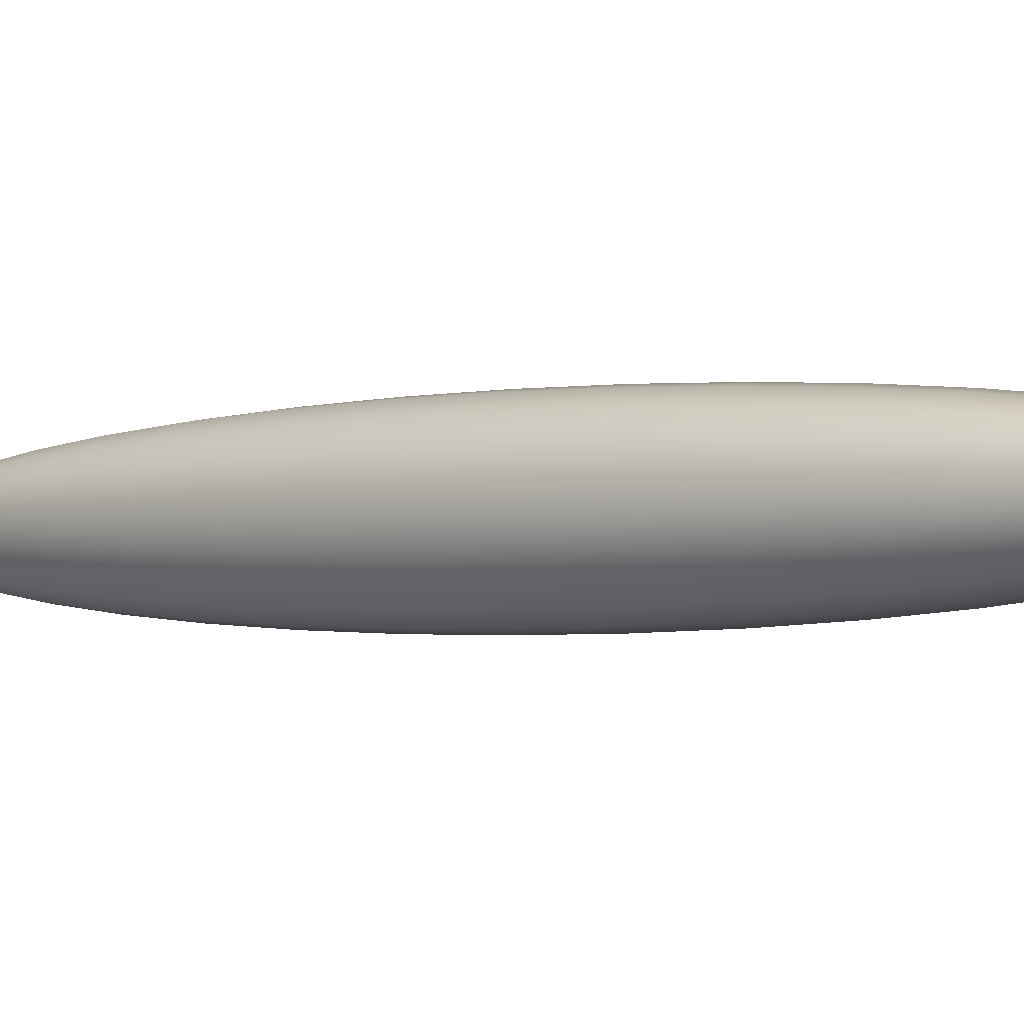
<metadata>
{"format":"obj","ext":"obj","renderer":"f3d","projection":"perspective","resolution":1024,"background":"white","views":[{"elev":-2.1,"azim":-72.1,"up":"+Z"}]}
</metadata>
<code>
g default
v -0.2857 -0.7309 -0.002502
v -0.2868 -0.7305 -0.004759
v -0.2886 -0.7298 -0.00655
v -0.2908 -0.729 -0.0077
v -0.2932 -0.7281 -0.008096
v -0.2956 -0.7271 -0.0077
v -0.2978 -0.7263 -0.00655
v -0.2995 -0.7256 -0.004759
v -0.3006 -0.7252 -0.002502
v -0.301 -0.725 0
v -0.3006 -0.7252 0.002502
v -0.2995 -0.7256 0.004759
v -0.2978 -0.7263 0.00655
v -0.2956 -0.7271 0.0077
v -0.2932 -0.7281 0.008096
v -0.2908 -0.729 0.0077
v -0.2886 -0.7298 0.00655
v -0.2868 -0.7305 0.004759
v -0.2857 -0.7309 0.002502
v -0.2854 -0.7311 0
v -0.2733 -0.7204 -0.004942
v -0.2755 -0.7196 -0.009401
v -0.2789 -0.7182 -0.01294
v -0.2832 -0.7166 -0.01521
v -0.288 -0.7147 -0.01599
v -0.2928 -0.7128 -0.01521
v -0.2971 -0.7112 -0.01294
v -0.3005 -0.7098 -0.009401
v -0.3027 -0.709 -0.004942
v -0.3035 -0.7087 0
v -0.3027 -0.709 0.004942
v -0.3005 -0.7098 0.009401
v -0.2971 -0.7112 0.01294
v -0.2928 -0.7128 0.01521
v -0.288 -0.7147 0.01599
v -0.2832 -0.7166 0.01521
v -0.2789 -0.7182 0.01294
v -0.2755 -0.7196 0.009401
v -0.2733 -0.7204 0.004942
v -0.2725 -0.7207 0
v -0.2579 -0.7012 -0.007261
v -0.2611 -0.6999 -0.01381
v -0.2661 -0.698 -0.01901
v -0.2725 -0.6955 -0.02235
v -0.2795 -0.6928 -0.0235
v -0.2865 -0.6901 -0.02235
v -0.2929 -0.6876 -0.01901
v -0.2979 -0.6857 -0.01381
v -0.3011 -0.6844 -0.007261
v -0.3022 -0.684 0
v -0.3011 -0.6844 0.007261
v -0.2979 -0.6857 0.01381
v -0.2929 -0.6876 0.01901
v -0.2865 -0.6901 0.02235
v -0.2795 -0.6928 0.0235
v -0.2725 -0.6955 0.02235
v -0.2661 -0.698 0.01901
v -0.2611 -0.6999 0.01381
v -0.2579 -0.7012 0.007261
v -0.2568 -0.7016 0
v -0.2399 -0.6737 -0.009401
v -0.2441 -0.6721 -0.01788
v -0.2506 -0.6696 -0.02461
v -0.2588 -0.6664 -0.02893
v -0.2679 -0.6629 -0.03042
v -0.277 -0.6594 -0.02893
v -0.2852 -0.6562 -0.02461
v -0.2917 -0.6536 -0.01788
v -0.2959 -0.652 -0.009401
v -0.2973 -0.6515 0
v -0.2959 -0.652 0.009401
v -0.2917 -0.6536 0.01788
v -0.2852 -0.6562 0.02461
v -0.277 -0.6594 0.02893
v -0.2679 -0.6629 0.03042
v -0.2588 -0.6664 0.02893
v -0.2506 -0.6696 0.02461
v -0.2441 -0.6721 0.01788
v -0.2399 -0.6737 0.009401
v -0.2385 -0.6743 0
v -0.2198 -0.6388 -0.01131
v -0.2248 -0.6368 -0.02151
v -0.2327 -0.6338 -0.02961
v -0.2425 -0.6299 -0.03481
v -0.2535 -0.6257 -0.0366
v -0.2644 -0.6215 -0.03481
v -0.2743 -0.6176 -0.02961
v -0.2821 -0.6146 -0.02151
v -0.2872 -0.6126 -0.01131
v -0.2889 -0.612 0
v -0.2872 -0.6126 0.01131
v -0.2821 -0.6146 0.02151
v -0.2743 -0.6176 0.02961
v -0.2644 -0.6215 0.03481
v -0.2535 -0.6257 0.0366
v -0.2425 -0.6299 0.03481
v -0.2327 -0.6338 0.02961
v -0.2248 -0.6368 0.02151
v -0.2198 -0.6388 0.01131
v -0.2181 -0.6394 0
v -0.1981 -0.5971 -0.01294
v -0.2038 -0.5949 -0.02461
v -0.2128 -0.5914 -0.03387
v -0.2241 -0.587 -0.03982
v -0.2366 -0.5822 -0.04187
v -0.2491 -0.5773 -0.03982
v -0.2604 -0.5729 -0.03387
v -0.2694 -0.5695 -0.02461
v -0.2751 -0.5672 -0.01294
v -0.2771 -0.5665 0
v -0.2751 -0.5672 0.01294
v -0.2694 -0.5695 0.02461
v -0.2604 -0.5729 0.03387
v -0.2491 -0.5773 0.03982
v -0.2366 -0.5822 0.04187
v -0.2241 -0.587 0.03982
v -0.2128 -0.5914 0.03387
v -0.2038 -0.5949 0.02461
v -0.1981 -0.5971 0.01294
v -0.1961 -0.5979 0
v -0.1752 -0.5498 -0.01425
v -0.1816 -0.5474 -0.02711
v -0.1914 -0.5435 -0.03731
v -0.2039 -0.5387 -0.04386
v -0.2177 -0.5334 -0.04611
v -0.2314 -0.528 -0.04386
v -0.2439 -0.5232 -0.03731
v -0.2538 -0.5194 -0.02711
v -0.2601 -0.5169 -0.01425
v -0.2623 -0.5161 0
v -0.2601 -0.5169 0.01425
v -0.2538 -0.5194 0.02711
v -0.2439 -0.5232 0.03731
v -0.2314 -0.528 0.04386
v -0.2177 -0.5334 0.04611
v -0.2039 -0.5387 0.04386
v -0.1914 -0.5435 0.03731
v -0.1816 -0.5474 0.02711
v -0.1752 -0.5498 0.01425
v -0.173 -0.5507 0
v -0.1519 -0.498 -0.01521
v -0.1586 -0.4954 -0.02893
v -0.1692 -0.4913 -0.03982
v -0.1824 -0.4862 -0.04681
v -0.1971 -0.4805 -0.04922
v -0.2119 -0.4748 -0.04681
v -0.2251 -0.4696 -0.03982
v -0.2357 -0.4655 -0.02893
v -0.2424 -0.4629 -0.01521
v -0.2448 -0.462 0
v -0.2424 -0.4629 0.01521
v -0.2357 -0.4655 0.02893
v -0.2251 -0.4696 0.03982
v -0.2119 -0.4748 0.04681
v -0.1971 -0.4805 0.04922
v -0.1824 -0.4862 0.04681
v -0.1692 -0.4913 0.03982
v -0.1586 -0.4954 0.02893
v -0.1519 -0.498 0.01521
v -0.1495 -0.4989 0
v -0.1285 -0.4431 -0.0158
v -0.1355 -0.4403 -0.03005
v -0.1465 -0.4361 -0.04136
v -0.1603 -0.4307 -0.04862
v -0.1756 -0.4248 -0.05112
v -0.1908 -0.4189 -0.04862
v -0.2046 -0.4135 -0.04136
v -0.2156 -0.4093 -0.03005
v -0.2226 -0.4066 -0.0158
v -0.225 -0.4056 0
v -0.2226 -0.4066 0.0158
v -0.2156 -0.4093 0.03005
v -0.2046 -0.4135 0.04136
v -0.1908 -0.4189 0.04862
v -0.1756 -0.4248 0.05112
v -0.1603 -0.4307 0.04862
v -0.1465 -0.4361 0.04136
v -0.1355 -0.4403 0.03005
v -0.1285 -0.4431 0.0158
v -0.1261 -0.444 0
v -0.1058 -0.3862 -0.01599
v -0.1129 -0.3835 -0.03042
v -0.124 -0.3792 -0.04187
v -0.1379 -0.3737 -0.04922
v -0.1534 -0.3677 -0.05176
v -0.1689 -0.3617 -0.04922
v -0.1829 -0.3563 -0.04187
v -0.1939 -0.352 -0.03042
v -0.201 -0.3493 -0.01599
v -0.2035 -0.3483 0
v -0.201 -0.3493 0.01599
v -0.1939 -0.352 0.03042
v -0.1829 -0.3563 0.04187
v -0.1689 -0.3617 0.04922
v -0.1534 -0.3677 0.05176
v -0.1379 -0.3737 0.04922
v -0.124 -0.3792 0.04187
v -0.1129 -0.3835 0.03042
v -0.1058 -0.3862 0.01599
v -0.1033 -0.3872 0
v -0.08425 -0.3289 -0.0158
v -0.09127 -0.3262 -0.03005
v -0.1022 -0.322 -0.04136
v -0.116 -0.3166 -0.04862
v -0.1313 -0.3107 -0.05112
v -0.1466 -0.3047 -0.04862
v -0.1604 -0.2994 -0.04136
v -0.1713 -0.2952 -0.03005
v -0.1783 -0.2924 -0.0158
v -0.1807 -0.2915 0
v -0.1783 -0.2924 0.0158
v -0.1713 -0.2952 0.03005
v -0.1604 -0.2994 0.04136
v -0.1466 -0.3047 0.04862
v -0.1313 -0.3107 0.05112
v -0.116 -0.3166 0.04862
v -0.1022 -0.322 0.04136
v -0.09127 -0.3262 0.03005
v -0.08425 -0.3289 0.0158
v -0.08183 -0.3299 0
v -0.0644 -0.2726 -0.01521
v -0.07117 -0.27 -0.02893
v -0.0817 -0.2659 -0.03982
v -0.09498 -0.2607 -0.04681
v -0.1097 -0.255 -0.04922
v -0.1244 -0.2493 -0.04681
v -0.1377 -0.2442 -0.03982
v -0.1482 -0.2401 -0.02893
v -0.155 -0.2374 -0.01521
v -0.1573 -0.2365 0
v -0.155 -0.2374 0.01521
v -0.1482 -0.2401 0.02893
v -0.1377 -0.2442 0.03982
v -0.1244 -0.2493 0.04681
v -0.1097 -0.255 0.04922
v -0.09498 -0.2607 0.04681
v -0.0817 -0.2659 0.03982
v -0.07117 -0.27 0.02893
v -0.0644 -0.2726 0.01521
v -0.06207 -0.2735 0
v -0.04675 -0.2186 -0.01425
v -0.05309 -0.2161 -0.02711
v -0.06295 -0.2123 -0.03731
v -0.07539 -0.2075 -0.04386
v -0.08918 -0.2021 -0.04611
v -0.103 -0.1968 -0.04386
v -0.1154 -0.192 -0.03731
v -0.1253 -0.1881 -0.02711
v -0.1316 -0.1857 -0.01425
v -0.1338 -0.1848 0
v -0.1316 -0.1857 0.01425
v -0.1253 -0.1881 0.02711
v -0.1154 -0.192 0.03731
v -0.103 -0.1968 0.04386
v -0.08918 -0.2021 0.04611
v -0.07539 -0.2075 0.04386
v -0.06295 -0.2123 0.03731
v -0.05309 -0.2161 0.02711
v -0.04675 -0.2186 0.01425
v -0.04456 -0.2194 0
v -0.03172 -0.1683 -0.01294
v -0.03747 -0.166 -0.02461
v -0.04644 -0.1626 -0.03387
v -0.05773 -0.1582 -0.03982
v -0.07025 -0.1533 -0.04187
v -0.08277 -0.1485 -0.03982
v -0.09406 -0.1441 -0.03387
v -0.103 -0.1406 -0.02461
v -0.1088 -0.1384 -0.01294
v -0.1108 -0.1376 0
v -0.1088 -0.1384 0.01294
v -0.103 -0.1406 0.02461
v -0.09406 -0.1441 0.03387
v -0.08277 -0.1485 0.03982
v -0.07025 -0.1533 0.04187
v -0.05773 -0.1582 0.03982
v -0.04644 -0.1626 0.03387
v -0.03747 -0.166 0.02461
v -0.03172 -0.1683 0.01294
v -0.02974 -0.169 0
v -0.01969 -0.1229 -0.01131
v -0.02472 -0.1209 -0.02151
v -0.03255 -0.1179 -0.02961
v -0.04242 -0.114 -0.03481
v -0.05336 -0.1098 -0.0366
v -0.06431 -0.1055 -0.03481
v -0.07418 -0.1017 -0.02961
v -0.08201 -0.09868 -0.02151
v -0.08704 -0.09673 -0.01131
v -0.08877 -0.09605 0
v -0.08704 -0.09673 0.01131
v -0.08201 -0.09868 0.02151
v -0.07418 -0.1017 0.02961
v -0.06431 -0.1055 0.03481
v -0.05336 -0.1098 0.0366
v -0.04242 -0.114 0.03481
v -0.03255 -0.1179 0.02961
v -0.02472 -0.1209 0.02151
v -0.01969 -0.1229 0.01131
v -0.01796 -0.1235 0
v -0.01095 -0.08347 -0.009401
v -0.01513 -0.08185 -0.01788
v -0.02164 -0.07932 -0.02461
v -0.02985 -0.07614 -0.02893
v -0.03894 -0.07261 -0.03042
v -0.04804 -0.06908 -0.02893
v -0.05624 -0.0659 -0.02461
v -0.06275 -0.06337 -0.01788
v -0.06693 -0.06175 -0.009401
v -0.06838 -0.06119 0
v -0.06693 -0.06175 0.009401
v -0.06275 -0.06337 0.01788
v -0.05624 -0.0659 0.02461
v -0.04804 -0.06908 0.02893
v -0.03894 -0.07261 0.03042
v -0.02985 -0.07614 0.02893
v -0.02164 -0.07932 0.02461
v -0.01513 -0.08185 0.01788
v -0.01095 -0.08347 0.009401
v -0.00951 -0.08403 0
v -0.00572 -0.05109 -0.007261
v -0.008949 -0.04983 -0.01381
v -0.01398 -0.04788 -0.01901
v -0.02032 -0.04543 -0.02235
v -0.02734 -0.0427 -0.0235
v -0.03436 -0.03998 -0.02235
v -0.0407 -0.03752 -0.01901
v -0.04573 -0.03557 -0.01381
v -0.04896 -0.03431 -0.007261
v -0.05007 -0.03388 0
v -0.04896 -0.03431 0.007261
v -0.04573 -0.03557 0.01381
v -0.0407 -0.03752 0.01901
v -0.03436 -0.03998 0.02235
v -0.02734 -0.0427 0.0235
v -0.02032 -0.04543 0.02235
v -0.01398 -0.04788 0.01901
v -0.008949 -0.04983 0.01381
v -0.00572 -0.05109 0.007261
v -0.004608 -0.05152 0
v -0.004127 -0.0265 -0.004942
v -0.006325 -0.02565 -0.009401
v -0.009748 -0.02432 -0.01294
v -0.01406 -0.02265 -0.01521
v -0.01884 -0.02079 -0.01599
v -0.02363 -0.01894 -0.01521
v -0.02794 -0.01727 -0.01294
v -0.03136 -0.01594 -0.009401
v -0.03356 -0.01509 -0.004942
v -0.03432 -0.01479 0
v -0.03356 -0.01509 0.004942
v -0.03136 -0.01594 0.009401
v -0.02794 -0.01727 0.01294
v -0.02363 -0.01894 0.01521
v -0.01884 -0.02079 0.01599
v -0.01406 -0.02265 0.01521
v -0.009748 -0.02432 0.01294
v -0.006325 -0.02565 0.009401
v -0.004127 -0.0265 0.004942
v -0.00337 -0.0268 0
v -0.00621 -0.01032 -0.002502
v -0.007322 -0.009888 -0.004759
v -0.009055 -0.009216 -0.00655
v -0.01124 -0.008369 -0.0077
v -0.01366 -0.00743 -0.008096
v -0.01608 -0.006491 -0.0077
v -0.01826 -0.005644 -0.00655
v -0.02 -0.004972 -0.004759
v -0.02111 -0.004541 -0.002502
v -0.02149 -0.004392 0
v -0.02111 -0.004541 0.002502
v -0.02 -0.004972 0.004759
v -0.01826 -0.005644 0.00655
v -0.01608 -0.006491 0.0077
v -0.01366 -0.00743 0.008096
v -0.01124 -0.008369 0.0077
v -0.009055 -0.009216 0.00655
v -0.007322 -0.009889 0.004759
v -0.00621 -0.01032 0.002502
v -0.005826 -0.01047 0
v -0.2949 -0.7326 0
v -0.01192 -0.002939 0
g pSphere5
f 1 2 21
f 21 2 22
f 2 3 22
f 22 3 23
f 3 4 23
f 23 4 24
f 4 5 24
f 24 5 25
f 5 6 25
f 25 6 26
f 6 7 26
f 26 7 27
f 7 8 27
f 27 8 28
f 8 9 28
f 28 9 29
f 9 10 29
f 29 10 30
f 10 11 30
f 30 11 31
f 11 12 31
f 31 12 32
f 12 13 32
f 32 13 33
f 13 14 33
f 33 14 34
f 14 15 34
f 34 15 35
f 15 16 35
f 35 16 36
f 16 17 36
f 36 17 37
f 17 18 37
f 37 18 38
f 18 19 38
f 38 19 39
f 19 20 39
f 39 20 40
f 20 1 40
f 40 1 21
f 21 22 41
f 41 22 42
f 22 23 42
f 42 23 43
f 23 24 43
f 43 24 44
f 24 25 44
f 44 25 45
f 25 26 45
f 45 26 46
f 26 27 46
f 46 27 47
f 27 28 47
f 47 28 48
f 28 29 48
f 48 29 49
f 29 30 49
f 49 30 50
f 30 31 50
f 50 31 51
f 31 32 51
f 51 32 52
f 32 33 52
f 52 33 53
f 33 34 53
f 53 34 54
f 34 35 54
f 54 35 55
f 35 36 55
f 55 36 56
f 36 37 56
f 56 37 57
f 37 38 57
f 57 38 58
f 38 39 58
f 58 39 59
f 39 40 59
f 59 40 60
f 40 21 60
f 60 21 41
f 41 42 61
f 61 42 62
f 42 43 62
f 62 43 63
f 43 44 63
f 63 44 64
f 44 45 64
f 64 45 65
f 45 46 65
f 65 46 66
f 46 47 66
f 66 47 67
f 47 48 67
f 67 48 68
f 48 49 68
f 68 49 69
f 49 50 69
f 69 50 70
f 50 51 70
f 70 51 71
f 51 52 71
f 71 52 72
f 52 53 72
f 72 53 73
f 53 54 73
f 73 54 74
f 54 55 74
f 74 55 75
f 55 56 75
f 75 56 76
f 56 57 76
f 76 57 77
f 57 58 77
f 77 58 78
f 58 59 78
f 78 59 79
f 59 60 79
f 79 60 80
f 60 41 80
f 80 41 61
f 61 62 81
f 81 62 82
f 62 63 82
f 82 63 83
f 63 64 83
f 83 64 84
f 64 65 84
f 84 65 85
f 65 66 85
f 85 66 86
f 66 67 86
f 86 67 87
f 67 68 87
f 87 68 88
f 68 69 88
f 88 69 89
f 69 70 89
f 89 70 90
f 70 71 90
f 90 71 91
f 71 72 91
f 91 72 92
f 72 73 92
f 92 73 93
f 73 74 93
f 93 74 94
f 74 75 94
f 94 75 95
f 75 76 95
f 95 76 96
f 76 77 96
f 96 77 97
f 77 78 97
f 97 78 98
f 78 79 98
f 98 79 99
f 79 80 99
f 99 80 100
f 80 61 100
f 100 61 81
f 81 82 101
f 101 82 102
f 82 83 102
f 102 83 103
f 83 84 103
f 103 84 104
f 84 85 104
f 104 85 105
f 85 86 105
f 105 86 106
f 86 87 106
f 106 87 107
f 87 88 107
f 107 88 108
f 88 89 108
f 108 89 109
f 89 90 109
f 109 90 110
f 90 91 110
f 110 91 111
f 91 92 111
f 111 92 112
f 92 93 112
f 112 93 113
f 93 94 113
f 113 94 114
f 94 95 114
f 114 95 115
f 95 96 115
f 115 96 116
f 96 97 116
f 116 97 117
f 97 98 117
f 117 98 118
f 98 99 118
f 118 99 119
f 99 100 119
f 119 100 120
f 100 81 120
f 120 81 101
f 101 102 121
f 121 102 122
f 102 103 122
f 122 103 123
f 103 104 123
f 123 104 124
f 104 105 124
f 124 105 125
f 105 106 125
f 125 106 126
f 106 107 126
f 126 107 127
f 107 108 127
f 127 108 128
f 108 109 128
f 128 109 129
f 109 110 129
f 129 110 130
f 110 111 130
f 130 111 131
f 111 112 131
f 131 112 132
f 112 113 132
f 132 113 133
f 113 114 133
f 133 114 134
f 114 115 134
f 134 115 135
f 115 116 135
f 135 116 136
f 116 117 136
f 136 117 137
f 117 118 137
f 137 118 138
f 118 119 138
f 138 119 139
f 119 120 139
f 139 120 140
f 120 101 140
f 140 101 121
f 121 122 141
f 141 122 142
f 122 123 142
f 142 123 143
f 123 124 143
f 143 124 144
f 124 125 144
f 144 125 145
f 125 126 145
f 145 126 146
f 126 127 146
f 146 127 147
f 127 128 147
f 147 128 148
f 128 129 148
f 148 129 149
f 129 130 149
f 149 130 150
f 130 131 150
f 150 131 151
f 131 132 151
f 151 132 152
f 132 133 152
f 152 133 153
f 133 134 153
f 153 134 154
f 134 135 154
f 154 135 155
f 135 136 155
f 155 136 156
f 136 137 156
f 156 137 157
f 137 138 157
f 157 138 158
f 138 139 158
f 158 139 159
f 139 140 159
f 159 140 160
f 140 121 160
f 160 121 141
f 141 142 161
f 161 142 162
f 142 143 162
f 162 143 163
f 143 144 163
f 163 144 164
f 144 145 164
f 164 145 165
f 145 146 165
f 165 146 166
f 146 147 166
f 166 147 167
f 147 148 167
f 167 148 168
f 148 149 168
f 168 149 169
f 149 150 169
f 169 150 170
f 150 151 170
f 170 151 171
f 151 152 171
f 171 152 172
f 152 153 172
f 172 153 173
f 153 154 173
f 173 154 174
f 154 155 174
f 174 155 175
f 155 156 175
f 175 156 176
f 156 157 176
f 176 157 177
f 157 158 177
f 177 158 178
f 158 159 178
f 178 159 179
f 159 160 179
f 179 160 180
f 160 141 180
f 180 141 161
f 161 162 181
f 181 162 182
f 162 163 182
f 182 163 183
f 163 164 183
f 183 164 184
f 164 165 184
f 184 165 185
f 165 166 185
f 185 166 186
f 166 167 186
f 186 167 187
f 167 168 187
f 187 168 188
f 168 169 188
f 188 169 189
f 169 170 189
f 189 170 190
f 170 171 190
f 190 171 191
f 171 172 191
f 191 172 192
f 172 173 192
f 192 173 193
f 173 174 193
f 193 174 194
f 174 175 194
f 194 175 195
f 175 176 195
f 195 176 196
f 176 177 196
f 196 177 197
f 177 178 197
f 197 178 198
f 178 179 198
f 198 179 199
f 179 180 199
f 199 180 200
f 180 161 200
f 200 161 181
f 181 182 201
f 201 182 202
f 182 183 202
f 202 183 203
f 183 184 203
f 203 184 204
f 184 185 204
f 204 185 205
f 185 186 205
f 205 186 206
f 186 187 206
f 206 187 207
f 187 188 207
f 207 188 208
f 188 189 208
f 208 189 209
f 189 190 209
f 209 190 210
f 190 191 210
f 210 191 211
f 191 192 211
f 211 192 212
f 192 193 212
f 212 193 213
f 193 194 213
f 213 194 214
f 194 195 214
f 214 195 215
f 195 196 215
f 215 196 216
f 196 197 216
f 216 197 217
f 197 198 217
f 217 198 218
f 198 199 218
f 218 199 219
f 199 200 219
f 219 200 220
f 200 181 220
f 220 181 201
f 201 202 221
f 221 202 222
f 202 203 222
f 222 203 223
f 203 204 223
f 223 204 224
f 204 205 224
f 224 205 225
f 205 206 225
f 225 206 226
f 206 207 226
f 226 207 227
f 207 208 227
f 227 208 228
f 208 209 228
f 228 209 229
f 209 210 229
f 229 210 230
f 210 211 230
f 230 211 231
f 211 212 231
f 231 212 232
f 212 213 232
f 232 213 233
f 213 214 233
f 233 214 234
f 214 215 234
f 234 215 235
f 215 216 235
f 235 216 236
f 216 217 236
f 236 217 237
f 217 218 237
f 237 218 238
f 218 219 238
f 238 219 239
f 219 220 239
f 239 220 240
f 220 201 240
f 240 201 221
f 221 222 241
f 241 222 242
f 222 223 242
f 242 223 243
f 223 224 243
f 243 224 244
f 224 225 244
f 244 225 245
f 225 226 245
f 245 226 246
f 226 227 246
f 246 227 247
f 227 228 247
f 247 228 248
f 228 229 248
f 248 229 249
f 229 230 249
f 249 230 250
f 230 231 250
f 250 231 251
f 231 232 251
f 251 232 252
f 232 233 252
f 252 233 253
f 233 234 253
f 253 234 254
f 234 235 254
f 254 235 255
f 235 236 255
f 255 236 256
f 236 237 256
f 256 237 257
f 237 238 257
f 257 238 258
f 238 239 258
f 258 239 259
f 239 240 259
f 259 240 260
f 240 221 260
f 260 221 241
f 241 242 261
f 261 242 262
f 242 243 262
f 262 243 263
f 243 244 263
f 263 244 264
f 244 245 264
f 264 245 265
f 245 246 265
f 265 246 266
f 246 247 266
f 266 247 267
f 247 248 267
f 267 248 268
f 248 249 268
f 268 249 269
f 249 250 269
f 269 250 270
f 250 251 270
f 270 251 271
f 251 252 271
f 271 252 272
f 252 253 272
f 272 253 273
f 253 254 273
f 273 254 274
f 254 255 274
f 274 255 275
f 255 256 275
f 275 256 276
f 256 257 276
f 276 257 277
f 257 258 277
f 277 258 278
f 258 259 278
f 278 259 279
f 259 260 279
f 279 260 280
f 260 241 280
f 280 241 261
f 261 262 281
f 281 262 282
f 262 263 282
f 282 263 283
f 263 264 283
f 283 264 284
f 264 265 284
f 284 265 285
f 265 266 285
f 285 266 286
f 266 267 286
f 286 267 287
f 267 268 287
f 287 268 288
f 268 269 288
f 288 269 289
f 269 270 289
f 289 270 290
f 270 271 290
f 290 271 291
f 271 272 291
f 291 272 292
f 272 273 292
f 292 273 293
f 273 274 293
f 293 274 294
f 274 275 294
f 294 275 295
f 275 276 295
f 295 276 296
f 276 277 296
f 296 277 297
f 277 278 297
f 297 278 298
f 278 279 298
f 298 279 299
f 279 280 299
f 299 280 300
f 280 261 300
f 300 261 281
f 281 282 301
f 301 282 302
f 282 283 302
f 302 283 303
f 283 284 303
f 303 284 304
f 284 285 304
f 304 285 305
f 285 286 305
f 305 286 306
f 286 287 306
f 306 287 307
f 287 288 307
f 307 288 308
f 288 289 308
f 308 289 309
f 289 290 309
f 309 290 310
f 290 291 310
f 310 291 311
f 291 292 311
f 311 292 312
f 292 293 312
f 312 293 313
f 293 294 313
f 313 294 314
f 294 295 314
f 314 295 315
f 295 296 315
f 315 296 316
f 296 297 316
f 316 297 317
f 297 298 317
f 317 298 318
f 298 299 318
f 318 299 319
f 299 300 319
f 319 300 320
f 300 281 320
f 320 281 301
f 301 302 321
f 321 302 322
f 302 303 322
f 322 303 323
f 303 304 323
f 323 304 324
f 304 305 324
f 324 305 325
f 305 306 325
f 325 306 326
f 306 307 326
f 326 307 327
f 307 308 327
f 327 308 328
f 308 309 328
f 328 309 329
f 309 310 329
f 329 310 330
f 310 311 330
f 330 311 331
f 311 312 331
f 331 312 332
f 312 313 332
f 332 313 333
f 313 314 333
f 333 314 334
f 314 315 334
f 334 315 335
f 315 316 335
f 335 316 336
f 316 317 336
f 336 317 337
f 317 318 337
f 337 318 338
f 318 319 338
f 338 319 339
f 319 320 339
f 339 320 340
f 320 301 340
f 340 301 321
f 321 322 341
f 341 322 342
f 322 323 342
f 342 323 343
f 323 324 343
f 343 324 344
f 324 325 344
f 344 325 345
f 325 326 345
f 345 326 346
f 326 327 346
f 346 327 347
f 327 328 347
f 347 328 348
f 328 329 348
f 348 329 349
f 329 330 349
f 349 330 350
f 330 331 350
f 350 331 351
f 331 332 351
f 351 332 352
f 332 333 352
f 352 333 353
f 333 334 353
f 353 334 354
f 334 335 354
f 354 335 355
f 335 336 355
f 355 336 356
f 336 337 356
f 356 337 357
f 337 338 357
f 357 338 358
f 338 339 358
f 358 339 359
f 339 340 359
f 359 340 360
f 340 321 360
f 360 321 341
f 341 342 361
f 361 342 362
f 342 343 362
f 362 343 363
f 343 344 363
f 363 344 364
f 344 345 364
f 364 345 365
f 345 346 365
f 365 346 366
f 346 347 366
f 366 347 367
f 347 348 367
f 367 348 368
f 348 349 368
f 368 349 369
f 349 350 369
f 369 350 370
f 350 351 370
f 370 351 371
f 351 352 371
f 371 352 372
f 352 353 372
f 372 353 373
f 353 354 373
f 373 354 374
f 354 355 374
f 374 355 375
f 355 356 375
f 375 356 376
f 356 357 376
f 376 357 377
f 357 358 377
f 377 358 378
f 358 359 378
f 378 359 379
f 359 360 379
f 379 360 380
f 360 341 380
f 380 341 361
f 2 1 381
f 3 2 381
f 4 3 381
f 5 4 381
f 6 5 381
f 7 6 381
f 8 7 381
f 9 8 381
f 10 9 381
f 11 10 381
f 12 11 381
f 13 12 381
f 14 13 381
f 15 14 381
f 16 15 381
f 17 16 381
f 18 17 381
f 19 18 381
f 20 19 381
f 1 20 381
f 361 362 382
f 362 363 382
f 363 364 382
f 364 365 382
f 365 366 382
f 366 367 382
f 367 368 382
f 368 369 382
f 369 370 382
f 370 371 382
f 371 372 382
f 372 373 382
f 373 374 382
f 374 375 382
f 375 376 382
f 376 377 382
f 377 378 382
f 378 379 382
f 379 380 382
f 380 361 382

</code>
